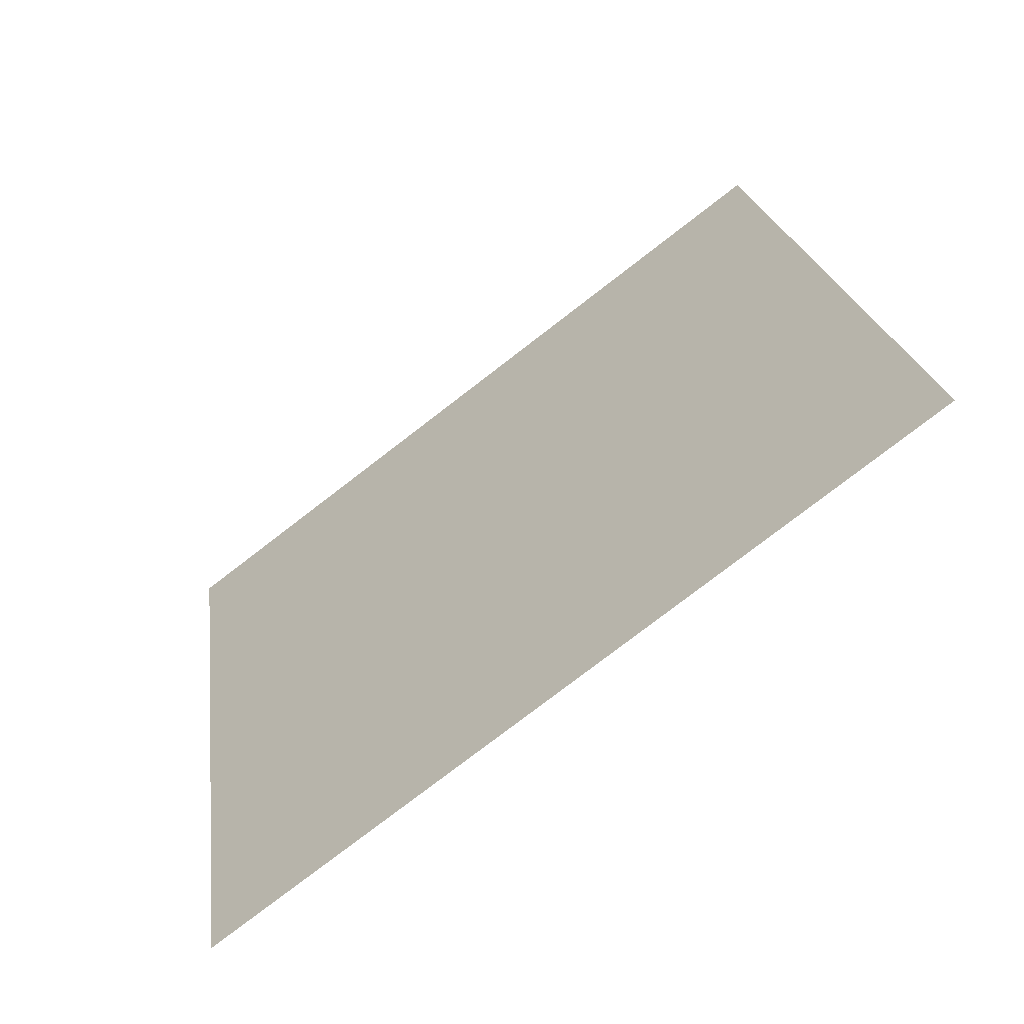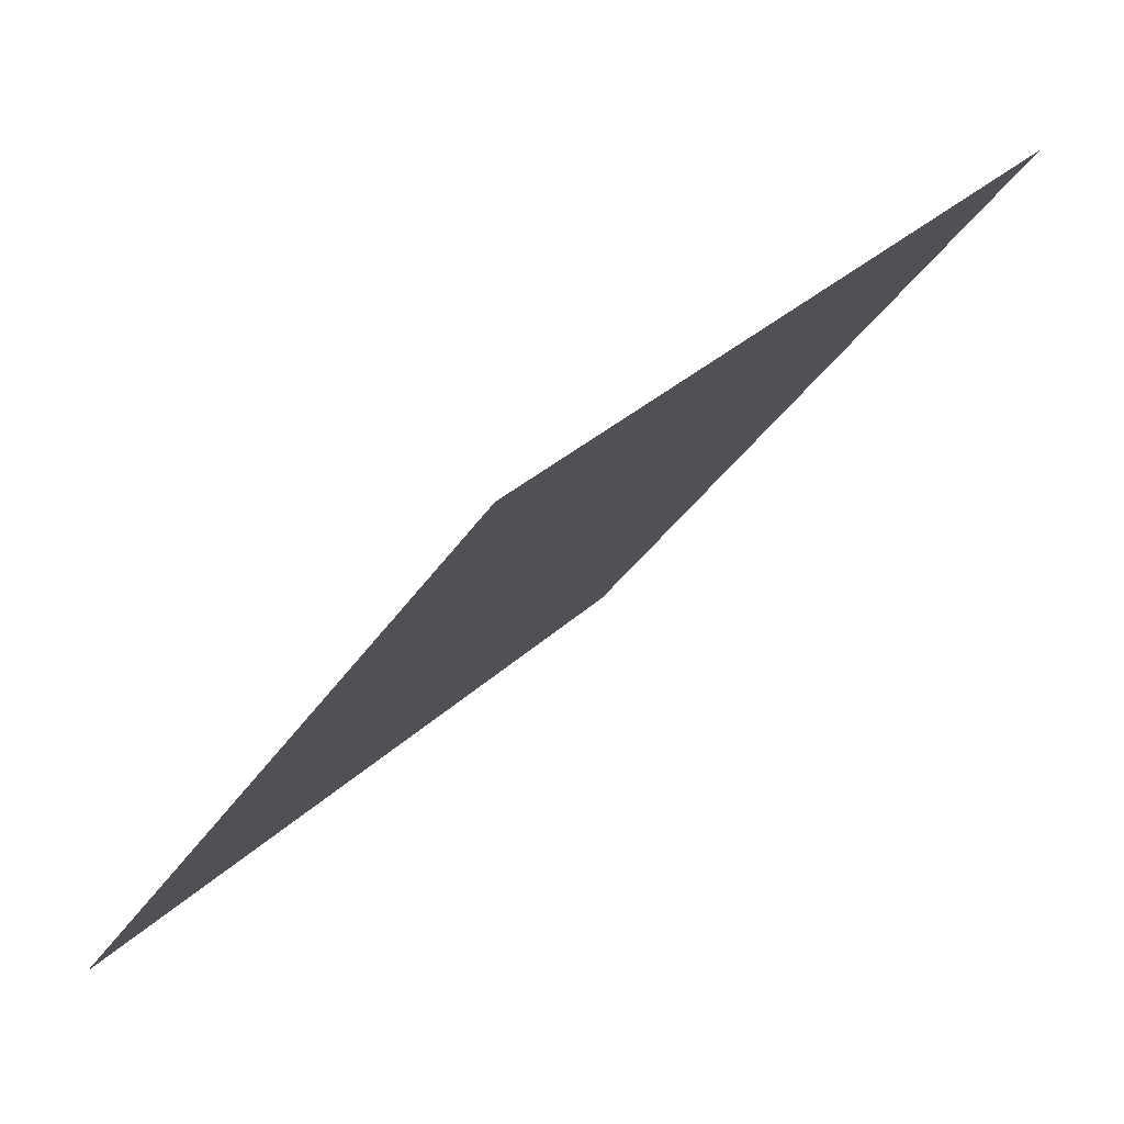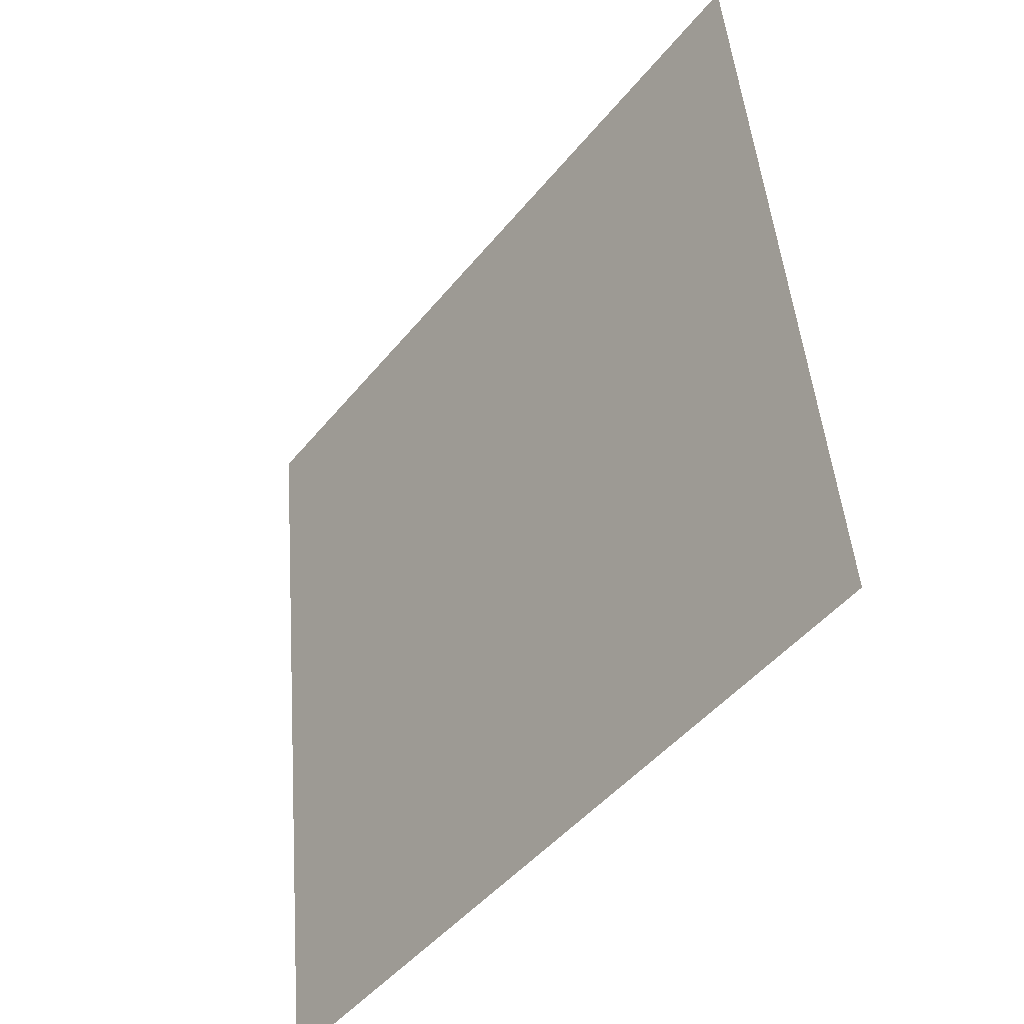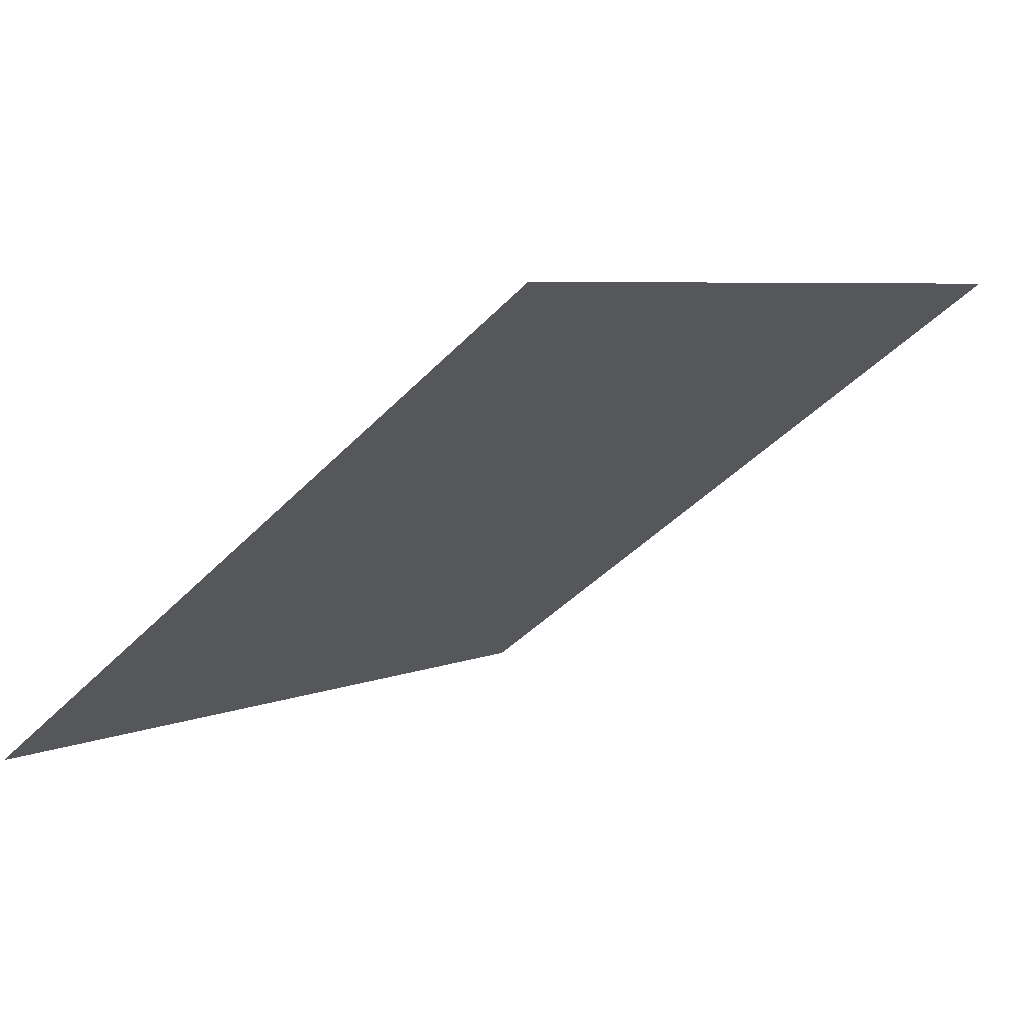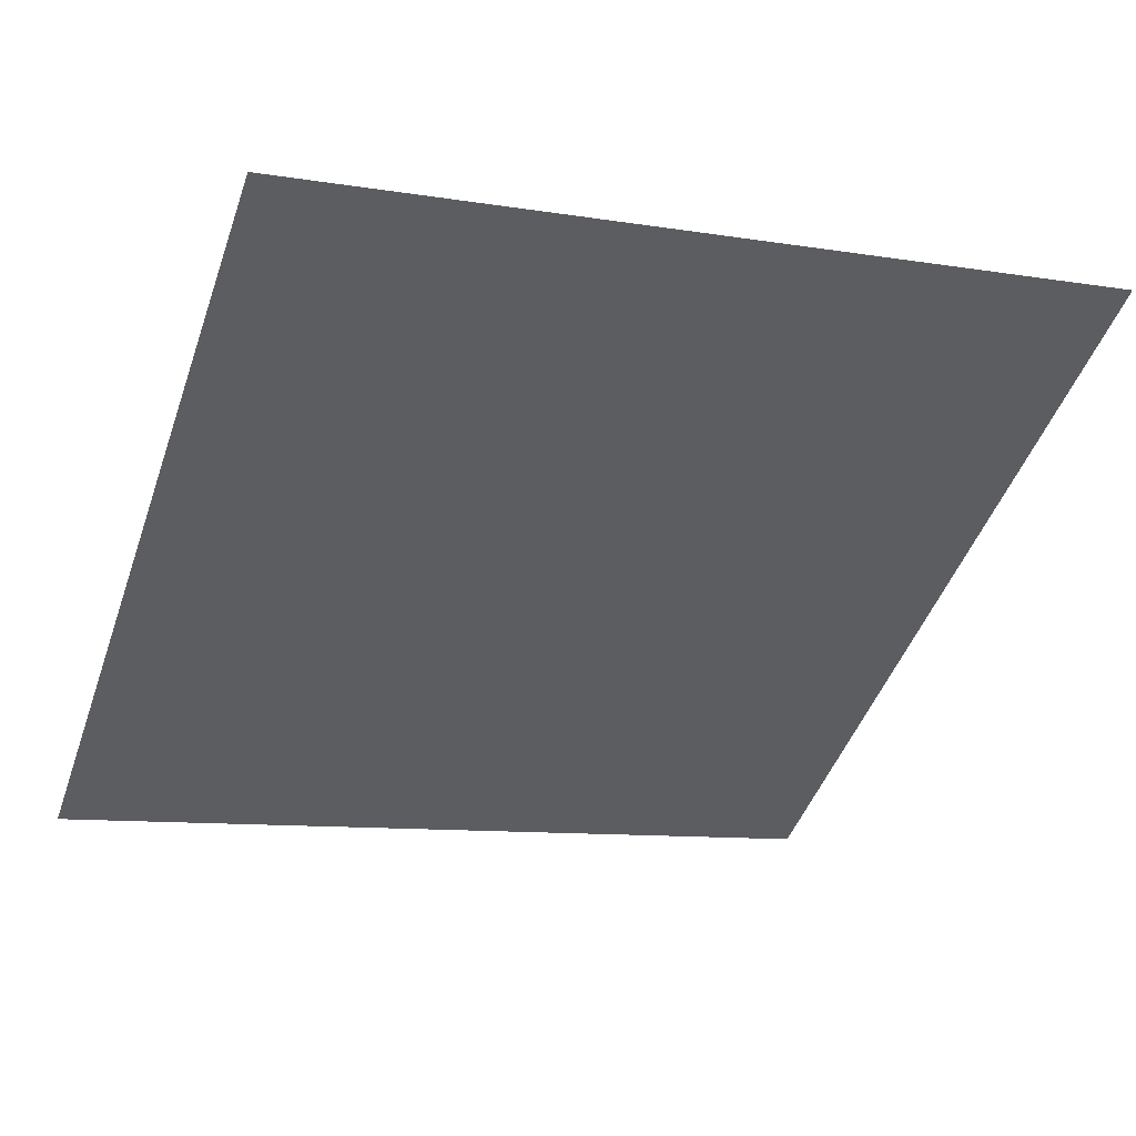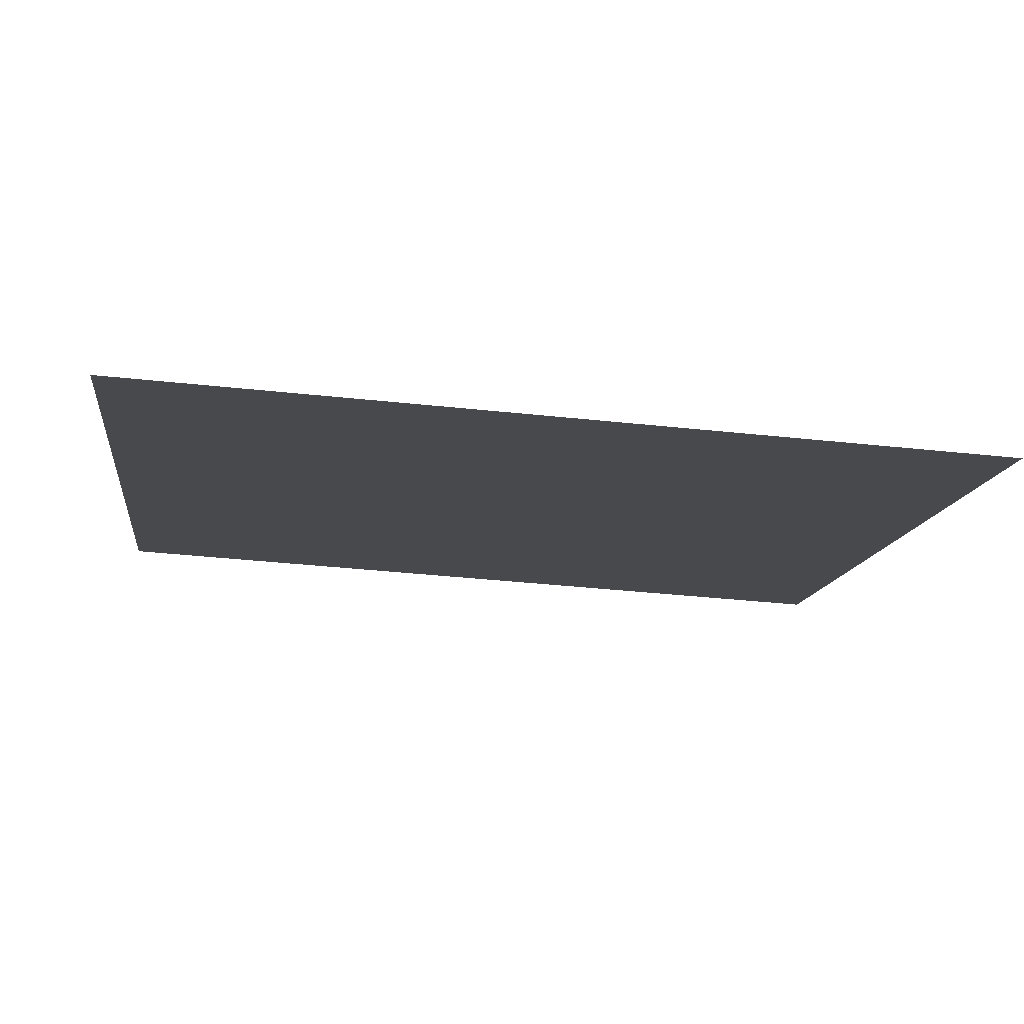
<metadata>
{"format":"obj","ext":"obj","renderer":"f3d","projection":"perspective","resolution":1024,"background":"white","views":[{"elev":22.9,"azim":-97.0,"up":"+Y"},{"elev":30.1,"azim":125.0,"up":"+Z"},{"elev":46.4,"azim":84.2,"up":"+Z"},{"elev":7.6,"azim":-51.9,"up":"+Y"},{"elev":-6.5,"azim":-22.2,"up":"+Y"},{"elev":-48.7,"azim":172.9,"up":"+Y"}]}
</metadata>
<code>
v 0.1528 0.8413 0.5846
v 0.1462 0.8414 0.5846
v 0.1464 0.8454 0.5899
v 0.1529 0.8452 0.5898
f 4 3 2 1

</code>
